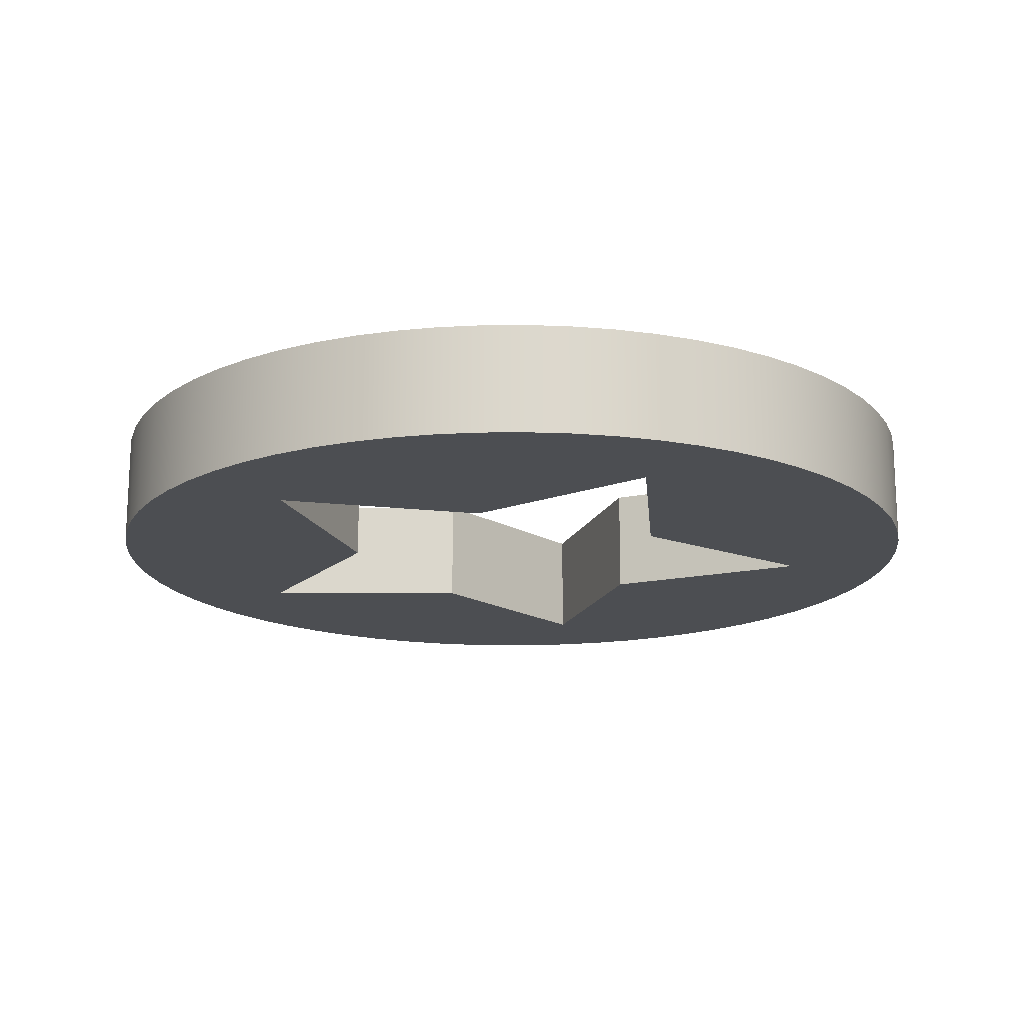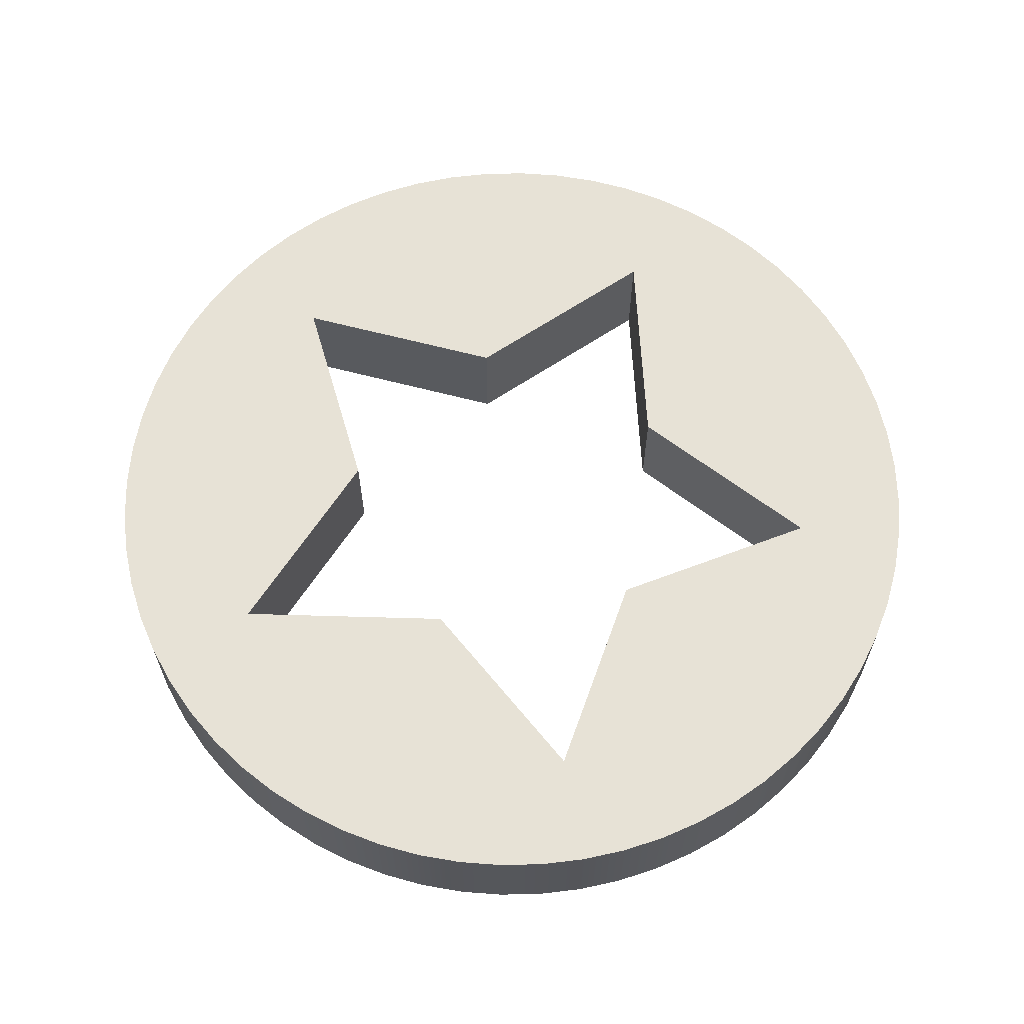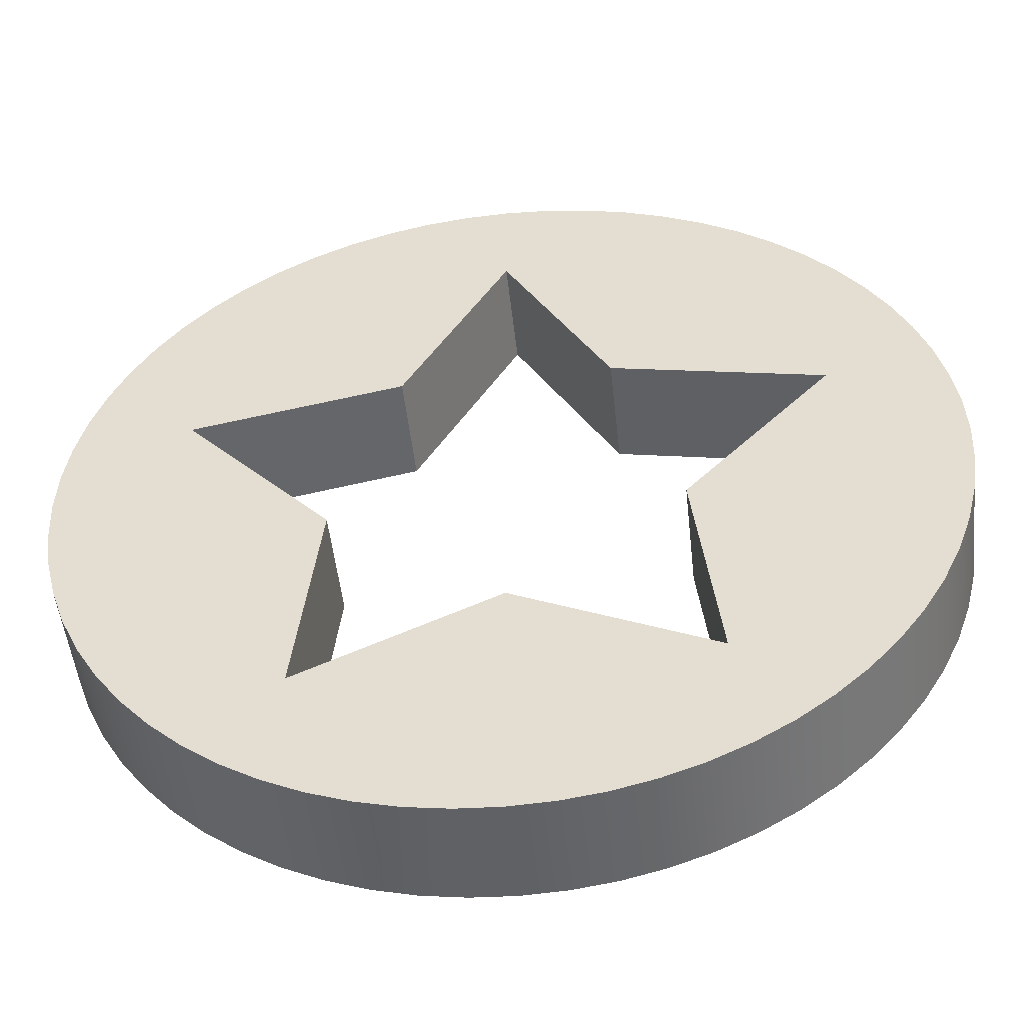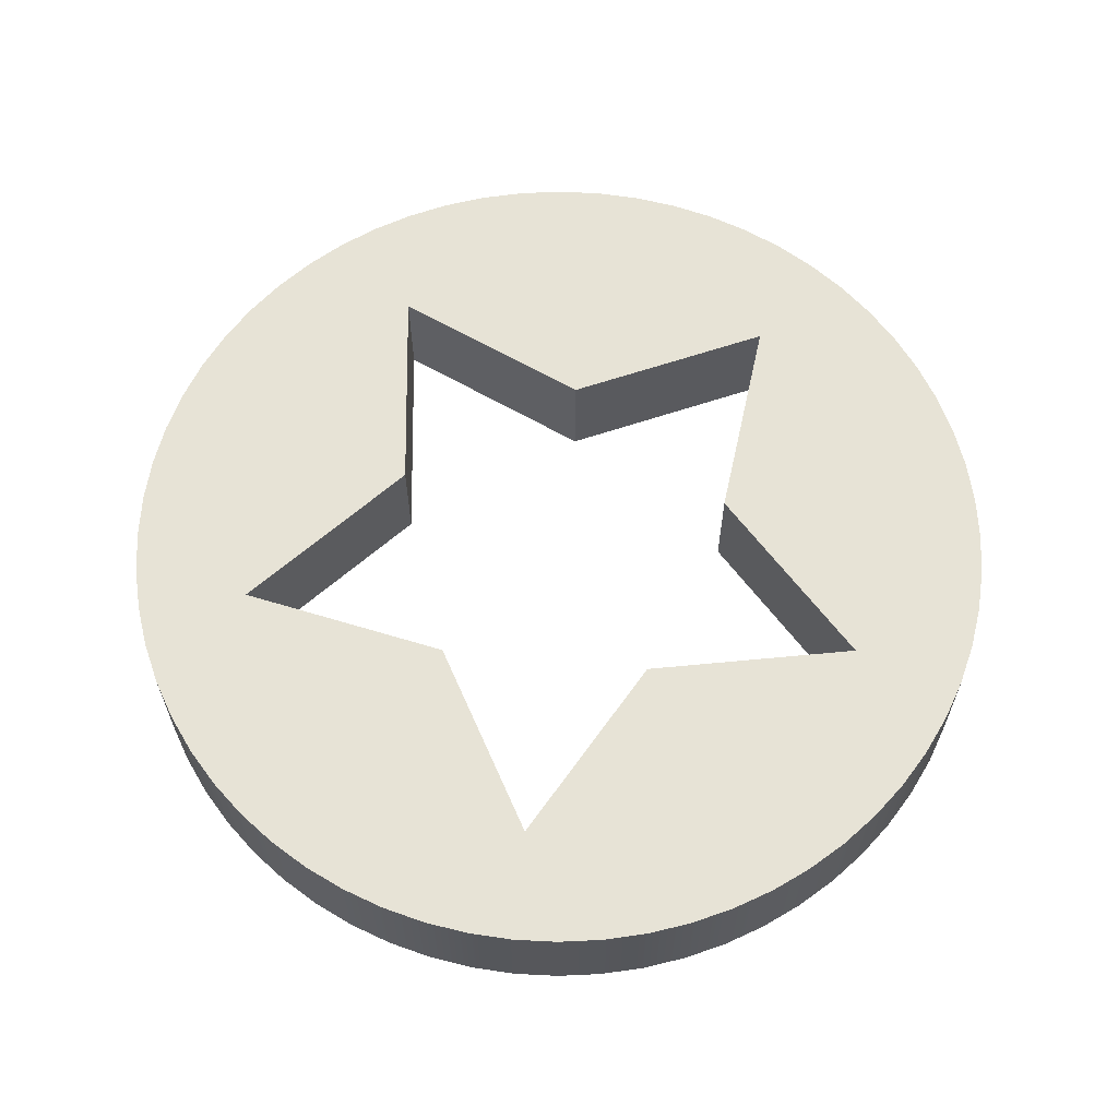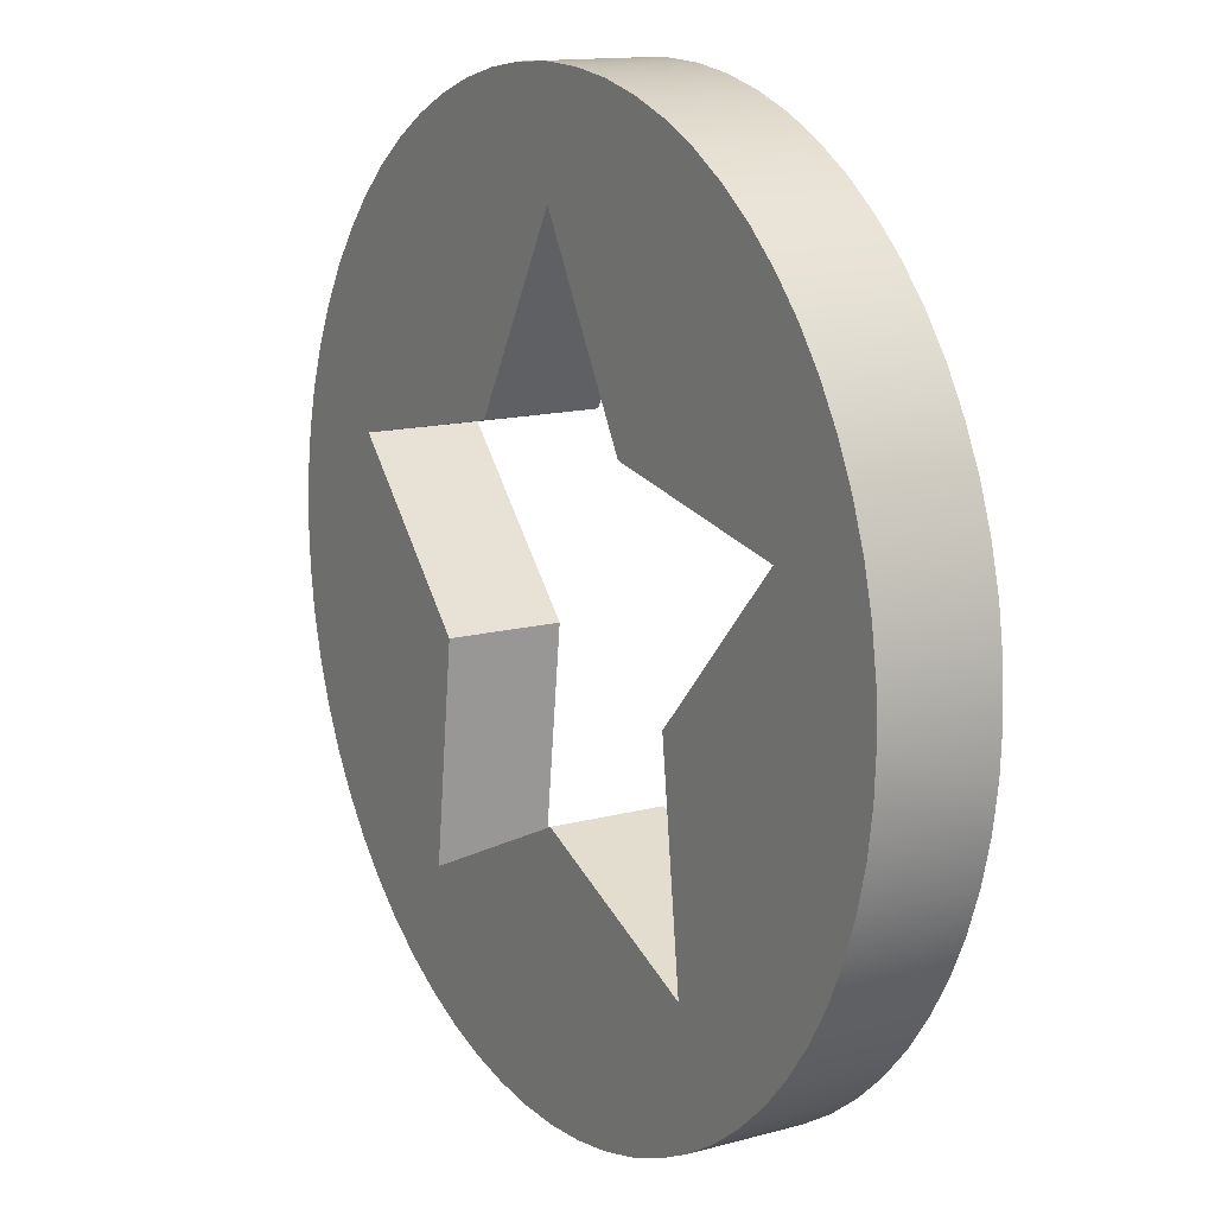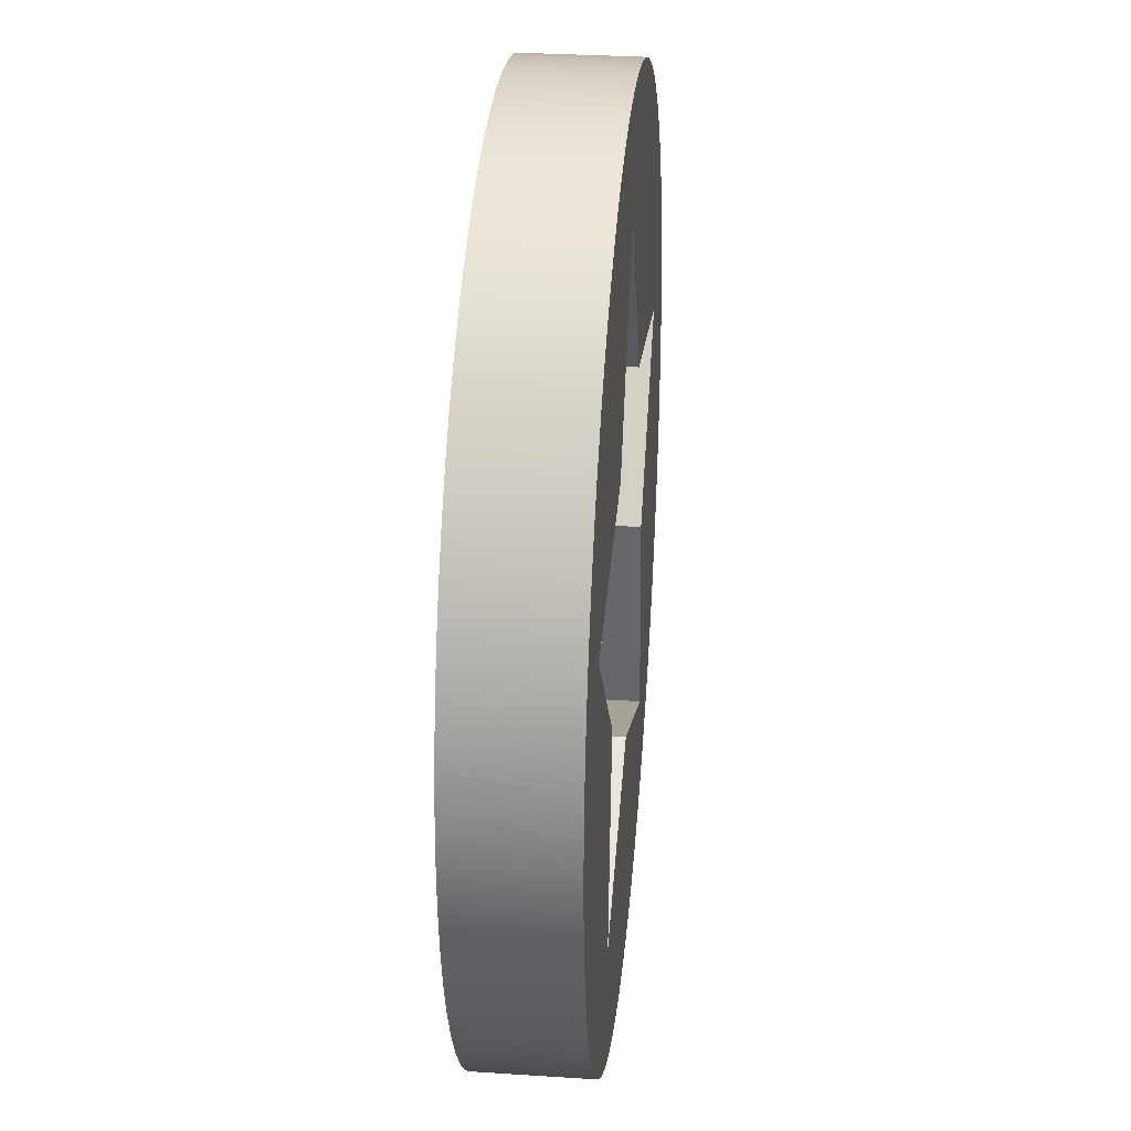
<metadata>
{"format":"obj","ext":"obj","renderer":"f3d","projection":"perspective","resolution":1024,"background":"white","views":[{"elev":-17.0,"azim":155.6,"up":"+Z"},{"elev":63.5,"azim":170.3,"up":"+Z"},{"elev":-50.0,"azim":6.2,"up":"+Y"},{"elev":62.7,"azim":-174.2,"up":"+Z"},{"elev":13.5,"azim":-121.6,"up":"+Y"},{"elev":30.7,"azim":95.4,"up":"+Y"}]}
</metadata>
<code>
o COIN
v 2 2 0.25
v 1.99 1.804 0.25
v 1.962 1.61 0.25
v 1.914 1.419 0.25
v 1.848 1.235 0.25
v 1.764 1.057 0.25
v 1.663 0.8889 0.25
v 1.546 0.7312 0.25
v 1.414 0.5858 0.25
v 1.269 0.454 0.25
v 1.111 0.3371 0.25
v 0.9428 0.2362 0.25
v 0.7654 0.1522 0.25
v 0.5806 0.08612 0.25
v 0.3902 0.03843 0.25
v 0.196 0.009631 0.25
v 0 0 0.25
v -0.196 0.009631 0.25
v -0.3902 0.03843 0.25
v -0.5806 0.08612 0.25
v -0.7654 0.1522 0.25
v -0.9428 0.2362 0.25
v -1.111 0.3371 0.25
v -1.269 0.454 0.25
v -1.414 0.5858 0.25
v -1.546 0.7312 0.25
v -1.663 0.8889 0.25
v -1.764 1.057 0.25
v -1.848 1.235 0.25
v -1.914 1.419 0.25
v -1.962 1.61 0.25
v -1.99 1.804 0.25
v -2 2 0.25
v -1.99 2.196 0.25
v -1.962 2.39 0.25
v -1.914 2.581 0.25
v -1.848 2.765 0.25
v -1.764 2.943 0.25
v -1.663 3.111 0.25
v -1.546 3.269 0.25
v -1.414 3.414 0.25
v -1.269 3.546 0.25
v -1.111 3.663 0.25
v -0.9428 3.764 0.25
v -0.7654 3.848 0.25
v -0.5806 3.914 0.25
v -0.3902 3.962 0.25
v -0.196 3.99 0.25
v 0 4 0.25
v 0.196 3.99 0.25
v 0.3902 3.962 0.25
v 0.5806 3.914 0.25
v 0.7654 3.848 0.25
v 0.9428 3.764 0.25
v 1.111 3.663 0.25
v 1.269 3.546 0.25
v 1.414 3.414 0.25
v 1.546 3.269 0.25
v 1.663 3.111 0.25
v 1.764 2.943 0.25
v 1.848 2.765 0.25
v 1.914 2.581 0.25
v 1.962 2.39 0.25
v 1.99 2.196 0.25
v 2 2 -0.25
v 1.99 1.804 -0.25
v 1.962 1.61 -0.25
v 1.914 1.419 -0.25
v 1.848 1.235 -0.25
v 1.764 1.057 -0.25
v 1.663 0.8889 -0.25
v 1.546 0.7312 -0.25
v 1.414 0.5858 -0.25
v 1.269 0.454 -0.25
v 1.111 0.3371 -0.25
v 0.9428 0.2362 -0.25
v 0.7654 0.1522 -0.25
v 0.5806 0.08612 -0.25
v 0.3902 0.03843 -0.25
v 0.196 0.009631 -0.25
v 0 0 -0.25
v -0.196 0.009631 -0.25
v -0.3902 0.03843 -0.25
v -0.5806 0.08612 -0.25
v -0.7654 0.1522 -0.25
v -0.9428 0.2362 -0.25
v -1.111 0.3371 -0.25
v -1.269 0.454 -0.25
v -1.414 0.5858 -0.25
v -1.546 0.7312 -0.25
v -1.663 0.8889 -0.25
v -1.764 1.057 -0.25
v -1.848 1.235 -0.25
v -1.914 1.419 -0.25
v -1.962 1.61 -0.25
v -1.99 1.804 -0.25
v -2 2 -0.25
v -1.99 2.196 -0.25
v -1.962 2.39 -0.25
v -1.914 2.581 -0.25
v -1.848 2.765 -0.25
v -1.764 2.943 -0.25
v -1.663 3.111 -0.25
v -1.546 3.269 -0.25
v -1.414 3.414 -0.25
v -1.269 3.546 -0.25
v -1.111 3.663 -0.25
v -0.9428 3.764 -0.25
v -0.7654 3.848 -0.25
v -0.5806 3.914 -0.25
v -0.3902 3.962 -0.25
v -0.196 3.99 -0.25
v 0 4 -0.25
v 0.196 3.99 -0.25
v 0.3902 3.962 -0.25
v 0.5806 3.914 -0.25
v 0.7654 3.848 -0.25
v 0.9428 3.764 -0.25
v 1.111 3.663 -0.25
v 1.269 3.546 -0.25
v 1.414 3.414 -0.25
v 1.546 3.269 -0.25
v 1.663 3.111 -0.25
v 1.764 2.943 -0.25
v 1.848 2.765 -0.25
v 1.914 2.581 -0.25
v 1.962 2.39 -0.25
v 1.99 2.196 -0.25
v 1.427 2.464 -0.25
v 0.7694 1.75 -0.25
v 0.8817 0.7865 -0.25
v 0 1.191 -0.25
v -0.8817 0.7865 -0.25
v -0.7694 1.75 -0.25
v -1.427 2.464 -0.25
v -0.4755 2.655 -0.25
v 0 3.5 -0.25
v 0.4755 2.655 -0.25
v 1.368 2.475 0.25
v -1.321 2.485 0.25
v 0.4755 2.655 0.25
v 0 3.5 0.25
v -0.4755 2.655 0.25
v -1.427 2.464 0.25
v -0.8817 0.7865 0.25
v -0.7694 1.75 0.25
v 0 1.191 0.25
v 0.8817 0.7865 0.25
v 0.7694 1.75 0.25
v 1.427 2.464 0.25
g COIN
f 1 65 64
f 2 65 1
f 2 67 66
f 3 67 2
f 4 67 3
f 4 69 68
f 5 69 4
f 6 69 5
f 6 71 70
f 7 71 6
f 8 71 7
f 8 73 72
f 9 73 8
f 10 73 9
f 10 75 74
f 11 75 10
f 12 75 11
f 12 77 76
f 13 77 12
f 14 77 13
f 14 79 78
f 15 79 14
f 16 79 15
f 16 81 80
f 17 81 16
f 18 81 17
f 18 83 82
f 19 83 18
f 19 84 83
f 20 84 19
f 21 84 20
f 21 86 85
f 22 86 21
f 23 86 22
f 23 88 87
f 24 88 23
f 25 88 24
f 25 90 89
f 26 90 25
f 27 90 26
f 27 92 91
f 28 92 27
f 29 92 28
f 29 94 93
f 30 94 29
f 31 94 30
f 31 96 95
f 32 96 31
f 32 97 96
f 33 97 32
f 34 97 33
f 34 99 98
f 35 99 34
f 36 99 35
f 36 101 100
f 37 101 36
f 38 101 37
f 38 103 102
f 39 103 38
f 40 103 39
f 40 105 104
f 41 105 40
f 42 105 41
f 42 107 106
f 43 107 42
f 44 107 43
f 44 109 108
f 45 109 44
f 46 109 45
f 46 111 110
f 47 111 46
f 48 111 47
f 48 113 112
f 49 113 48
f 50 113 49
f 50 115 114
f 51 115 50
f 52 115 51
f 52 117 116
f 53 117 52
f 54 117 53
f 54 119 118
f 55 119 54
f 56 119 55
f 56 121 120
f 57 121 56
f 58 121 57
f 58 123 122
f 59 123 58
f 60 123 59
f 60 125 124
f 61 125 60
f 62 125 61
f 62 127 126
f 63 127 62
f 64 65 128
f 64 127 63
f 66 65 2
f 68 67 4
f 70 69 6
f 72 71 8
f 74 73 10
f 76 75 12
f 78 77 14
f 80 79 16
f 82 81 18
f 85 84 21
f 87 86 23
f 89 88 25
f 91 90 27
f 93 92 29
f 95 94 31
f 98 97 34
f 100 99 36
f 102 101 38
f 104 103 40
f 106 105 42
f 108 107 44
f 110 109 46
f 112 111 48
f 114 113 50
f 116 115 52
f 118 117 54
f 120 119 56
f 122 121 58
f 124 123 60
f 126 125 62
f 128 127 64
f 129 139 138
f 130 148 149
f 131 148 130
f 133 147 132
f 135 140 144
f 136 140 135
f 138 139 141
f 143 140 136
f 145 147 133
f 150 139 129
f 129 149 150
f 130 149 129
f 131 147 148
f 132 147 131
f 133 146 145
f 134 146 133
f 137 141 142
f 138 141 137
f 134 144 146
f 135 144 134
f 137 143 136
f 142 143 137
f 1 150 2
f 2 149 3
f 3 149 4
f 4 149 5
f 5 149 6
f 6 148 7
f 7 148 8
f 8 148 9
f 9 148 10
f 10 148 11
f 11 148 12
f 12 148 13
f 13 148 14
f 14 147 15
f 15 147 16
f 16 147 17
f 17 147 18
f 18 147 19
f 19 147 20
f 20 145 21
f 21 145 22
f 22 145 23
f 23 145 24
f 24 145 25
f 25 145 26
f 26 145 27
f 27 146 28
f 28 146 29
f 29 146 30
f 30 146 31
f 31 146 32
f 32 144 33
f 33 144 34
f 34 144 35
f 35 144 36
f 36 144 37
f 37 144 38
f 38 140 39
f 39 140 40
f 40 143 41
f 41 143 42
f 42 143 43
f 43 143 44
f 44 143 45
f 45 143 46
f 46 142 47
f 47 142 48
f 48 142 49
f 49 142 50
f 50 142 51
f 51 142 52
f 52 141 53
f 53 141 54
f 54 141 55
f 55 141 56
f 56 141 57
f 57 139 58
f 58 139 59
f 59 139 60
f 60 150 61
f 61 150 62
f 62 150 63
f 63 150 64
f 64 150 1
f 65 129 128
f 66 130 65
f 67 130 66
f 68 130 67
f 69 130 68
f 70 130 69
f 71 131 70
f 72 131 71
f 73 131 72
f 74 131 73
f 75 131 74
f 76 131 75
f 77 131 76
f 78 131 77
f 79 131 78
f 80 132 79
f 81 132 80
f 82 132 81
f 83 132 82
f 84 133 83
f 85 133 84
f 86 133 85
f 87 133 86
f 88 133 87
f 89 133 88
f 90 133 89
f 91 133 90
f 92 133 91
f 93 134 92
f 94 134 93
f 95 134 94
f 96 134 95
f 97 135 96
f 98 135 97
f 99 135 98
f 100 135 99
f 101 135 100
f 102 135 101
f 103 135 102
f 104 135 103
f 105 135 104
f 106 136 105
f 107 136 106
f 108 136 107
f 109 136 108
f 110 137 109
f 111 137 110
f 112 137 111
f 113 137 112
f 114 137 113
f 115 137 114
f 116 137 115
f 117 137 116
f 118 138 117
f 119 138 118
f 120 138 119
f 121 138 120
f 122 129 121
f 123 129 122
f 124 129 123
f 125 129 124
f 126 129 125
f 127 129 126
f 128 129 127
f 129 65 130
f 130 70 131
f 131 79 132
f 132 83 133
f 133 92 134
f 134 96 135
f 135 105 136
f 136 109 137
f 137 117 138
f 138 121 129
f 139 57 141
f 140 38 144
f 141 52 142
f 142 46 143
f 143 40 140
f 144 32 146
f 145 20 147
f 146 27 145
f 147 14 148
f 148 6 149
f 149 2 150
f 150 60 139

</code>
